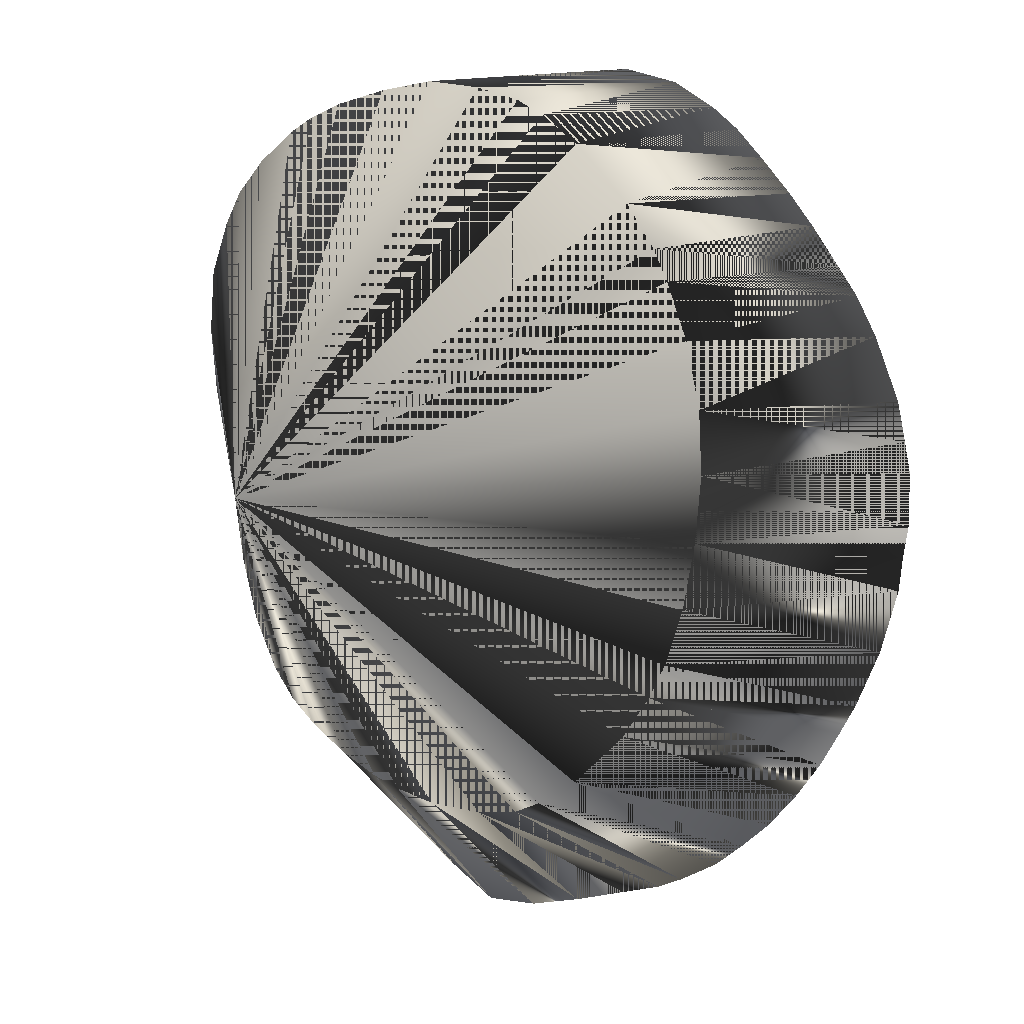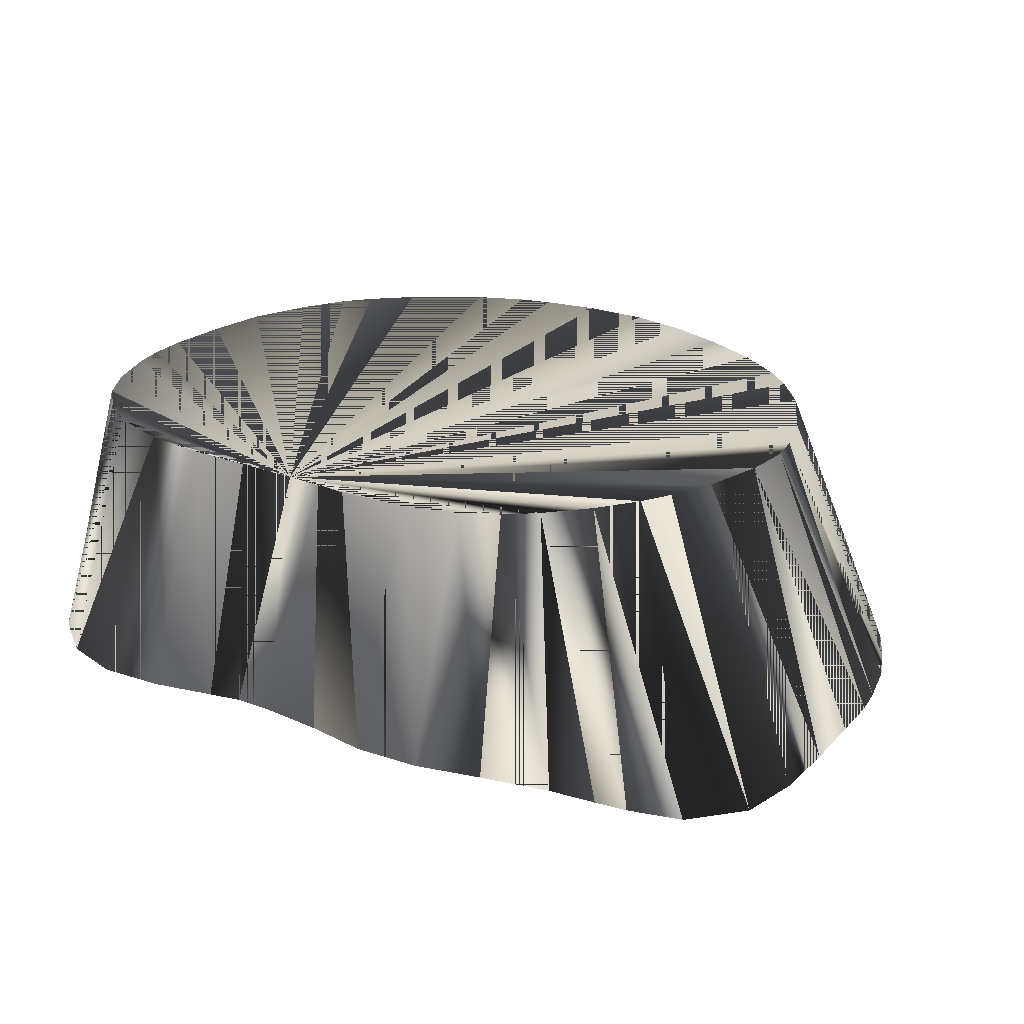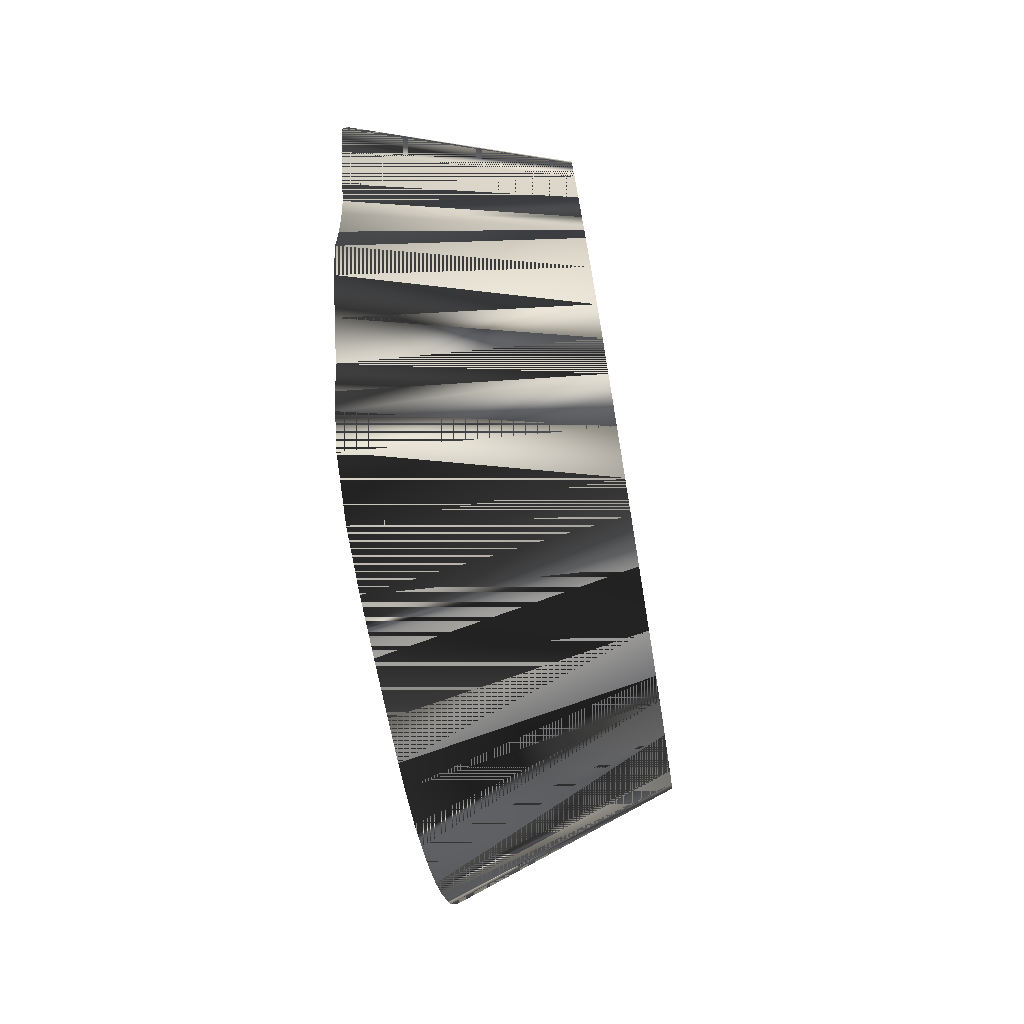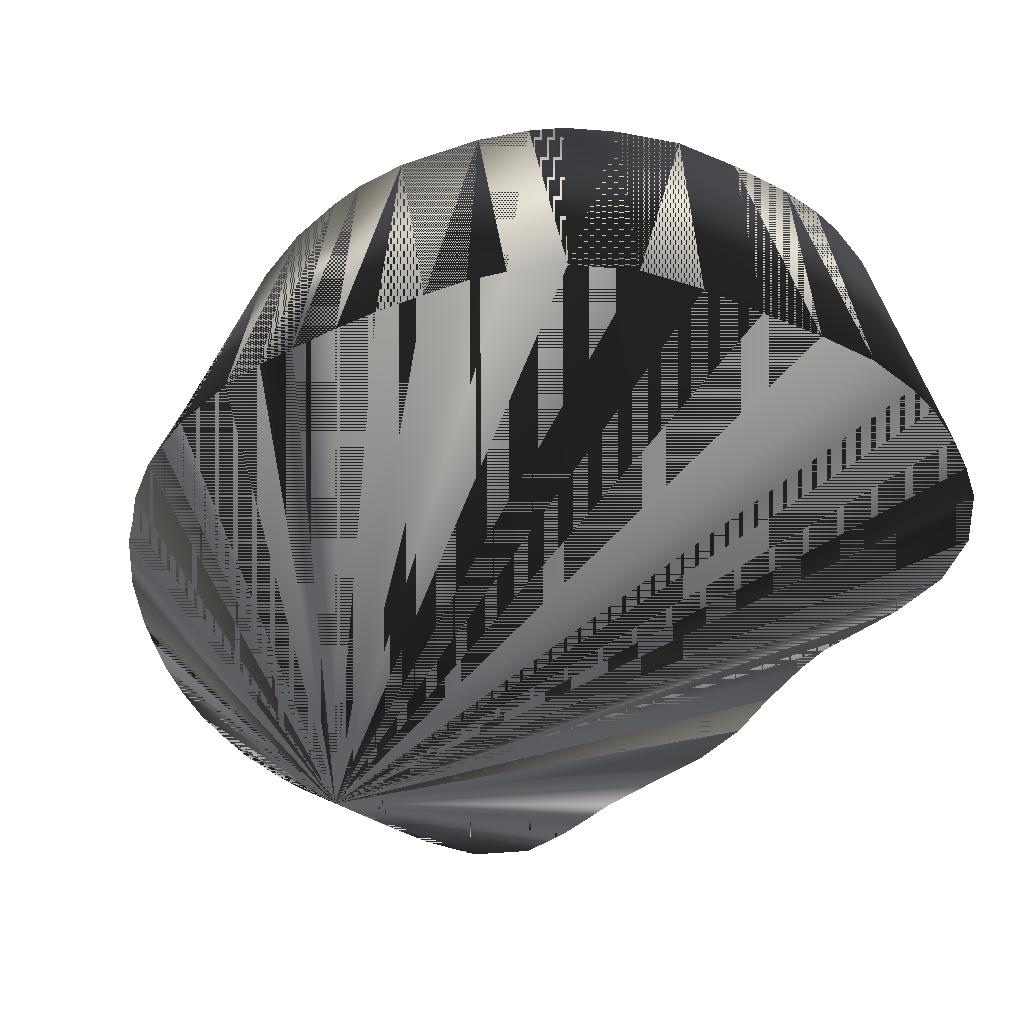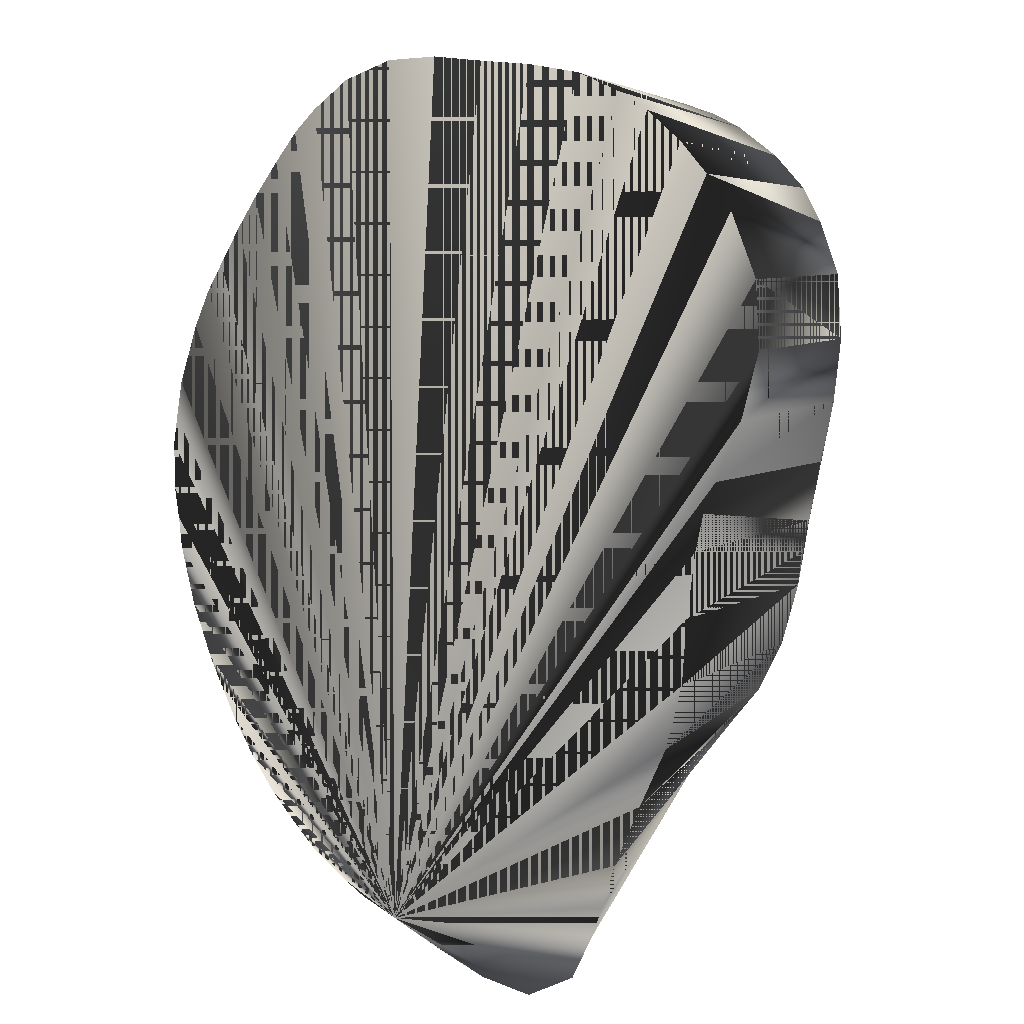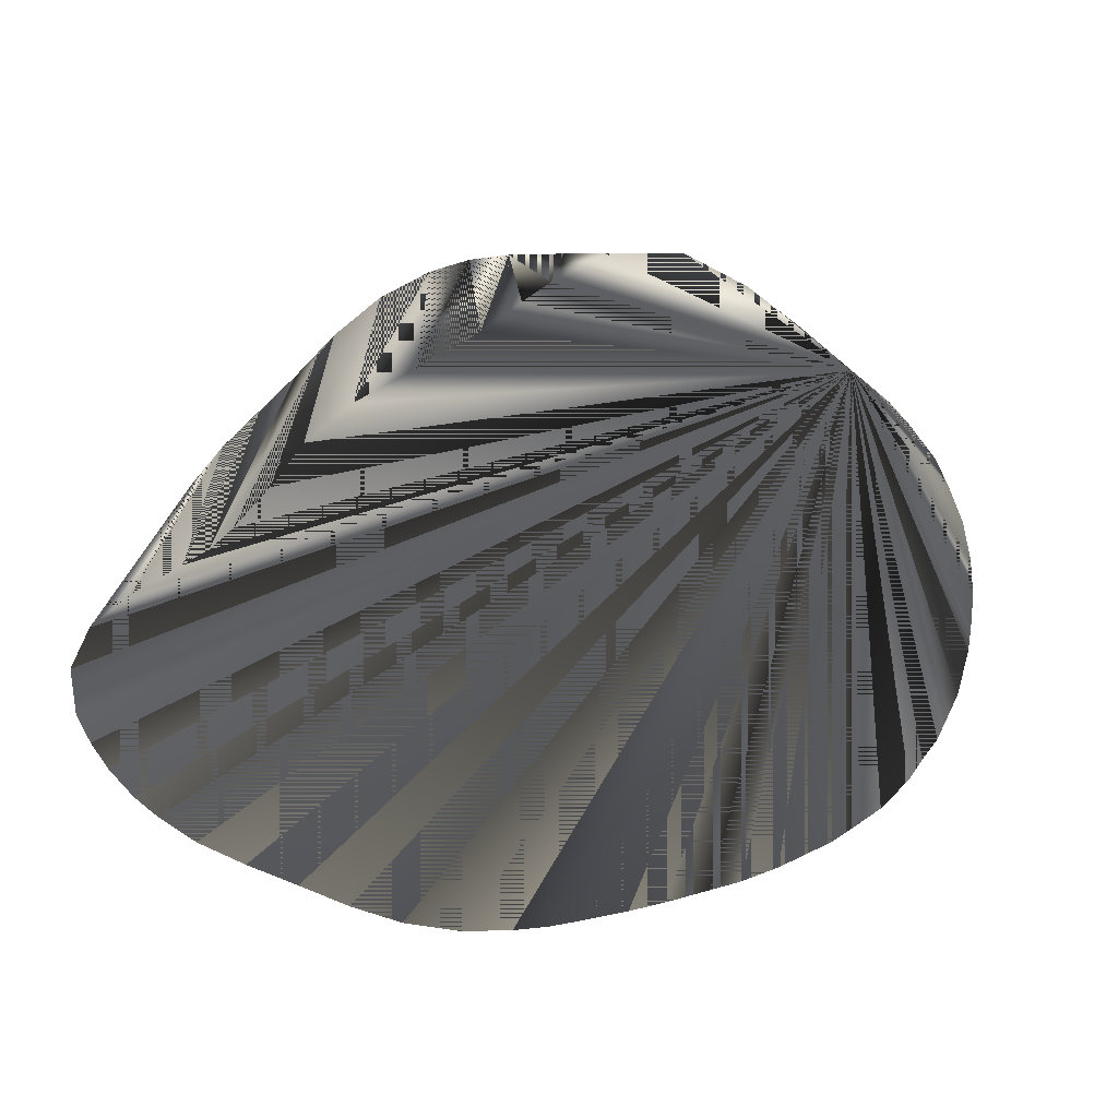
<metadata>
{"format":"obj","ext":"obj","renderer":"f3d","projection":"perspective","resolution":1024,"background":"white","views":[{"elev":6.0,"azim":40.0,"up":"+Y"},{"elev":22.8,"azim":-43.1,"up":"+Z"},{"elev":-75.1,"azim":-80.7,"up":"+Y"},{"elev":-42.5,"azim":158.7,"up":"+Z"},{"elev":7.0,"azim":-137.6,"up":"+Y"},{"elev":-45.4,"azim":-28.3,"up":"+Z"}]}
</metadata>
<code>
v 618.8 570.3 -95.07
v 628.8 545.8 -145.1
v 618.8 542.7 -145.1
v 605.6 570.4 -95.07
v 605.6 538.8 -145.1
v 538.5 670 -95.07
v 523.4 683.1 -145.1
v 522.5 670 -145.1
v 539.6 683.1 -95.07
v 526.4 656.9 -145.1
v 529.2 695.6 -145.1
v 535 702.5 -145.1
v 544.1 693.8 -95.07
v 662.9 600 -95.07
v 679.4 593.1 -145.1
v 675.6 586.9 -145.1
v 656.6 591.4 -95.07
v 670.9 579.4 -145.1
v 635 548.5 -145.1
v 628.8 572 -95.07
v 644.4 553.5 -145.1
v 635 574.8 -95.07
v 541.2 708.6 -145.1
v 548.4 700.6 -95.07
v 540.1 656.9 -95.07
v 532.1 645 -145.1
v 635.6 714.1 -95.07
v 641.9 717.9 -145.1
v 648.1 713.1 -145.1
v 644.4 708.1 -95.07
v 654.4 706.9 -145.1
v 535 638.8 -145.1
v 543.1 644.4 -95.07
v 545.8 631.9 -95.07
v 536.8 631.2 -145.1
v 549.4 714.7 -145.1
v 555.6 707.3 -95.07
v 670.9 618.1 -95.07
v 689.1 618.1 -145.1
v 690 625 -145.1
v 673.6 631.2 -95.07
v 691.2 631.9 -145.1
v 547.5 625 -95.07
v 538.8 618.1 -145.1
v 685 605 -145.1
v 666.7 606.9 -95.07
v 592.5 535.3 -145.1
v 579.4 534.4 -145.1
v 595.6 572.1 -95.07
v 539.8 605 -145.1
v 548.2 618.1 -95.07
v 552.3 605 -95.07
v 543.6 591.9 -145.1
v 563.8 588 -95.07
v 550 579.4 -145.1
v 558.1 594.4 -95.07
v 556.4 566.2 -145.1
v 570 583.2 -95.07
v 556.2 718.4 -145.1
v 629.4 717.3 -95.07
v 631.9 723.8 -145.1
v 566.9 722.5 -145.1
v 565 713.4 -95.07
v 559.7 556.9 -145.1
v 579.4 577.9 -95.07
v 588.8 574 -95.07
v 562.1 550.6 -145.1
v 671.2 670 -95.07
v 678.1 678.1 -145.1
v 682.7 670 -145.1
v 688.2 656.9 -145.1
v 674.4 656.9 -95.07
v 618.8 727.3 -145.1
v 618.8 720.3 -95.07
v 605.6 722.2 -95.07
v 605.6 727.4 -145.1
v 567.4 540.8 -145.1
v 579.4 724.6 -145.1
v 571.2 716.2 -95.07
v 579.4 718.8 -95.07
v 666.6 681.2 -95.07
v 673.4 684.4 -145.1
v 592.5 725.9 -145.1
v 592.5 721 -95.07
v 690 648.8 -145.1
v 675 644.4 -95.07
v 651.2 558.8 -145.1
v 656.9 696.2 -95.07
v 661.5 699.4 -145.1
v 667.2 692.5 -145.1
v 663.3 687.5 -95.07
v 658.1 564.5 -145.1
v 644.4 580.5 -95.07
v 665 571.9 -145.1
v 691.2 642.5 -145.1
f 1 2 3
f 1 2 19
f 1 3 2
f 1 3 5
f 1 5 3
f 1 19 2
f 2 1 20
f 2 20 1
f 3 1 4
f 3 2 19
f 3 4 1
f 3 7 8
f 3 8 7
f 3 11 12
f 3 12 11
f 3 12 23
f 3 15 45
f 3 16 18
f 3 18 16
f 3 19 2
f 3 23 12
f 3 23 36
f 3 26 32
f 3 29 31
f 3 31 29
f 3 31 89
f 3 32 26
f 3 36 23
f 3 36 59
f 3 39 40
f 3 40 39
f 3 42 95
f 3 44 50
f 3 45 15
f 3 47 48
f 3 48 47
f 3 50 44
f 3 59 36
f 3 59 62
f 3 61 73
f 3 62 59
f 3 62 78
f 3 70 71
f 3 71 70
f 3 71 85
f 3 73 61
f 3 76 83
f 3 78 62
f 3 78 83
f 3 82 90
f 3 83 76
f 3 83 78
f 3 85 71
f 3 89 31
f 3 90 82
f 3 95 42
f 4 3 5
f 4 5 3
f 4 5 47
f 4 47 5
f 5 1 4
f 5 4 1
f 5 4 49
f 5 49 4
f 6 7 8
f 6 7 9
f 6 8 7
f 6 8 9
f 6 8 10
f 6 9 7
f 6 9 8
f 6 9 34
f 6 10 8
f 6 10 25
f 6 25 10
f 6 34 9
f 8 3 10
f 8 10 3
f 9 7 8
f 9 7 11
f 9 8 7
f 9 11 7
f 10 3 26
f 10 26 3
f 11 3 7
f 11 7 3
f 11 12 13
f 11 13 12
f 12 13 24
f 12 23 24
f 12 24 13
f 12 24 23
f 13 9 11
f 13 11 9
f 13 24 34
f 13 34 24
f 14 15 16
f 14 15 46
f 14 16 15
f 14 16 18
f 14 18 16
f 14 46 15
f 16 3 15
f 16 14 17
f 16 15 3
f 16 17 14
f 17 16 18
f 17 18 16
f 17 18 94
f 17 94 18
f 18 14 17
f 18 17 14
f 19 1 20
f 19 3 21
f 19 20 1
f 19 20 21
f 19 20 22
f 19 21 3
f 19 21 20
f 19 21 22
f 19 22 20
f 19 22 21
f 20 2 19
f 20 19 2
f 21 3 87
f 21 20 22
f 21 22 20
f 21 87 3
f 22 21 87
f 22 87 21
f 22 87 92
f 22 87 93
f 22 92 87
f 22 92 93
f 22 93 87
f 22 93 92
f 23 24 36
f 23 24 37
f 23 36 24
f 23 36 37
f 23 37 24
f 23 37 36
f 24 34 37
f 24 37 34
f 25 10 26
f 25 26 10
f 25 26 33
f 25 33 26
f 27 28 29
f 27 28 61
f 27 29 28
f 27 30 34
f 27 34 30
f 27 61 28
f 28 3 61
f 28 27 30
f 28 27 60
f 28 30 27
f 28 60 27
f 28 61 3
f 29 3 28
f 29 27 30
f 29 28 3
f 29 30 27
f 29 30 31
f 29 31 30
f 30 28 29
f 30 29 28
f 30 34 88
f 30 88 34
f 31 30 88
f 31 88 30
f 31 88 89
f 31 89 88
f 32 3 35
f 32 26 33
f 32 33 26
f 32 33 34
f 32 34 33
f 32 35 3
f 34 1 4
f 34 1 20
f 34 4 1
f 34 4 49
f 34 6 25
f 34 9 13
f 34 13 9
f 34 14 17
f 34 14 46
f 34 17 14
f 34 17 93
f 34 20 1
f 34 20 22
f 34 22 20
f 34 22 93
f 34 25 6
f 34 25 33
f 34 32 35
f 34 33 25
f 34 35 32
f 34 35 43
f 34 38 41
f 34 38 46
f 34 41 38
f 34 41 86
f 34 43 35
f 34 46 14
f 34 46 38
f 34 49 4
f 34 49 66
f 34 51 52
f 34 52 51
f 34 52 56
f 34 54 58
f 34 56 52
f 34 58 54
f 34 58 65
f 34 65 58
f 34 65 66
f 34 66 49
f 34 66 65
f 34 86 41
f 34 93 17
f 34 93 22
f 35 3 44
f 35 44 3
f 36 24 37
f 36 37 24
f 36 37 59
f 36 59 37
f 37 34 63
f 37 63 34
f 38 39 40
f 38 39 45
f 38 40 39
f 38 45 39
f 39 38 41
f 39 41 38
f 40 3 42
f 40 38 41
f 40 41 38
f 40 42 3
f 41 39 40
f 41 40 39
f 41 40 42
f 41 42 40
f 41 42 95
f 41 95 42
f 42 41 86
f 42 86 41
f 43 35 44
f 43 44 35
f 44 43 51
f 44 51 43
f 45 3 39
f 45 15 46
f 45 39 3
f 45 46 15
f 46 38 45
f 46 45 38
f 47 3 5
f 47 5 3
f 47 5 49
f 47 48 49
f 47 49 5
f 47 49 48
f 49 4 47
f 49 47 4
f 50 3 53
f 50 44 51
f 50 51 44
f 50 53 3
f 51 34 43
f 51 43 34
f 51 50 52
f 51 52 50
f 52 50 53
f 52 53 50
f 52 53 56
f 52 56 53
f 53 3 55
f 53 54 56
f 53 55 3
f 53 56 54
f 54 34 56
f 54 53 55
f 54 55 53
f 54 56 34
f 55 3 57
f 55 54 56
f 55 54 57
f 55 54 58
f 55 56 54
f 55 57 3
f 55 57 54
f 55 57 58
f 55 58 54
f 55 58 57
f 56 53 55
f 56 55 53
f 57 3 64
f 57 54 58
f 57 58 54
f 57 58 65
f 57 64 3
f 57 64 66
f 57 65 58
f 57 65 66
f 57 66 64
f 57 66 65
f 58 57 64
f 58 64 57
f 59 37 63
f 59 62 63
f 59 63 37
f 59 63 62
f 60 27 34
f 60 28 61
f 60 34 27
f 60 61 28
f 61 27 60
f 61 60 27
f 61 60 74
f 61 74 60
f 62 63 79
f 62 78 79
f 62 78 80
f 62 79 63
f 62 79 78
f 62 79 80
f 62 80 78
f 62 80 79
f 63 34 79
f 63 79 34
f 64 3 67
f 64 58 65
f 64 58 67
f 64 65 58
f 64 67 3
f 64 67 58
f 65 57 64
f 65 64 57
f 65 64 66
f 65 64 67
f 65 66 64
f 65 66 77
f 65 67 64
f 65 67 77
f 65 77 66
f 65 77 67
f 66 48 49
f 66 48 77
f 66 49 48
f 66 77 48
f 67 3 77
f 67 58 65
f 67 65 58
f 67 77 3
f 68 34 72
f 68 69 70
f 68 70 69
f 68 72 34
f 69 3 82
f 69 68 81
f 69 81 68
f 69 82 3
f 70 3 69
f 70 68 72
f 70 69 3
f 70 71 72
f 70 72 68
f 70 72 71
f 71 72 86
f 71 85 86
f 71 86 72
f 71 86 85
f 72 34 86
f 72 71 85
f 72 85 71
f 72 85 86
f 72 86 34
f 72 86 85
f 73 3 76
f 73 61 74
f 73 74 61
f 73 74 75
f 73 75 74
f 73 76 3
f 74 34 60
f 74 60 34
f 75 34 74
f 75 73 76
f 75 74 34
f 75 76 73
f 76 75 84
f 76 84 75
f 77 3 48
f 77 48 3
f 78 79 80
f 78 80 79
f 78 80 84
f 78 83 84
f 78 84 80
f 78 84 83
f 79 34 80
f 79 80 34
f 80 34 84
f 80 84 34
f 81 34 68
f 81 68 34
f 81 69 82
f 81 82 69
f 83 75 76
f 83 75 84
f 83 76 75
f 83 76 84
f 83 84 75
f 83 84 76
f 84 34 75
f 84 75 34
f 86 42 95
f 86 85 95
f 86 95 42
f 86 95 85
f 87 3 92
f 87 92 3
f 88 34 91
f 88 89 90
f 88 90 89
f 88 91 34
f 89 88 91
f 89 91 88
f 90 3 89
f 90 81 82
f 90 81 91
f 90 82 81
f 90 88 91
f 90 89 3
f 90 91 81
f 90 91 88
f 91 34 81
f 91 81 34
f 91 81 82
f 91 82 81
f 91 82 90
f 91 89 90
f 91 90 82
f 91 90 89
f 92 3 94
f 92 94 3
f 93 17 94
f 93 87 92
f 93 92 87
f 93 92 94
f 93 94 17
f 93 94 92
f 94 3 18
f 94 18 3
f 95 3 85
f 95 41 86
f 95 85 3
f 95 86 41

</code>
